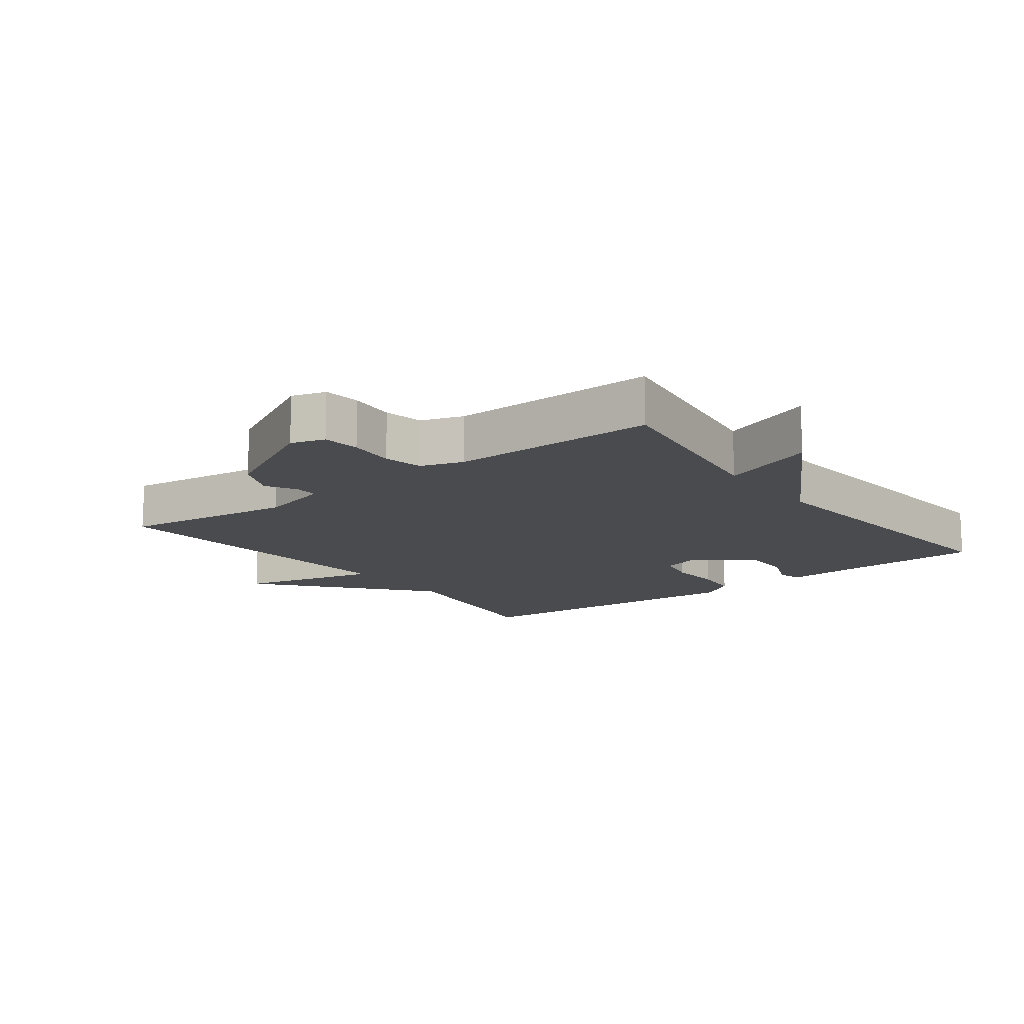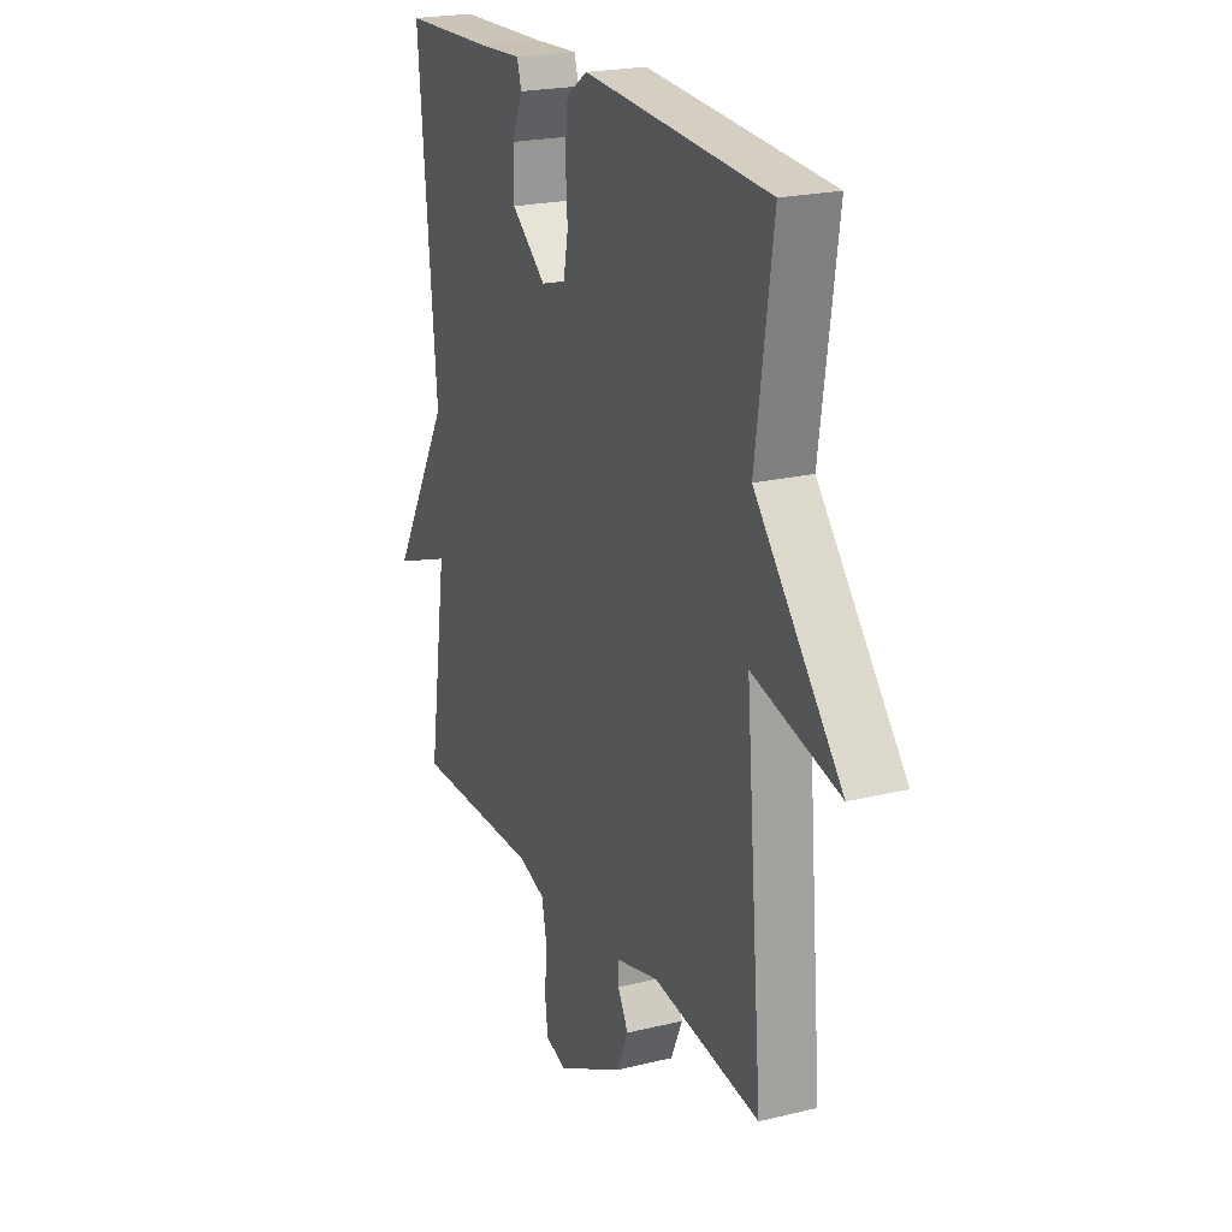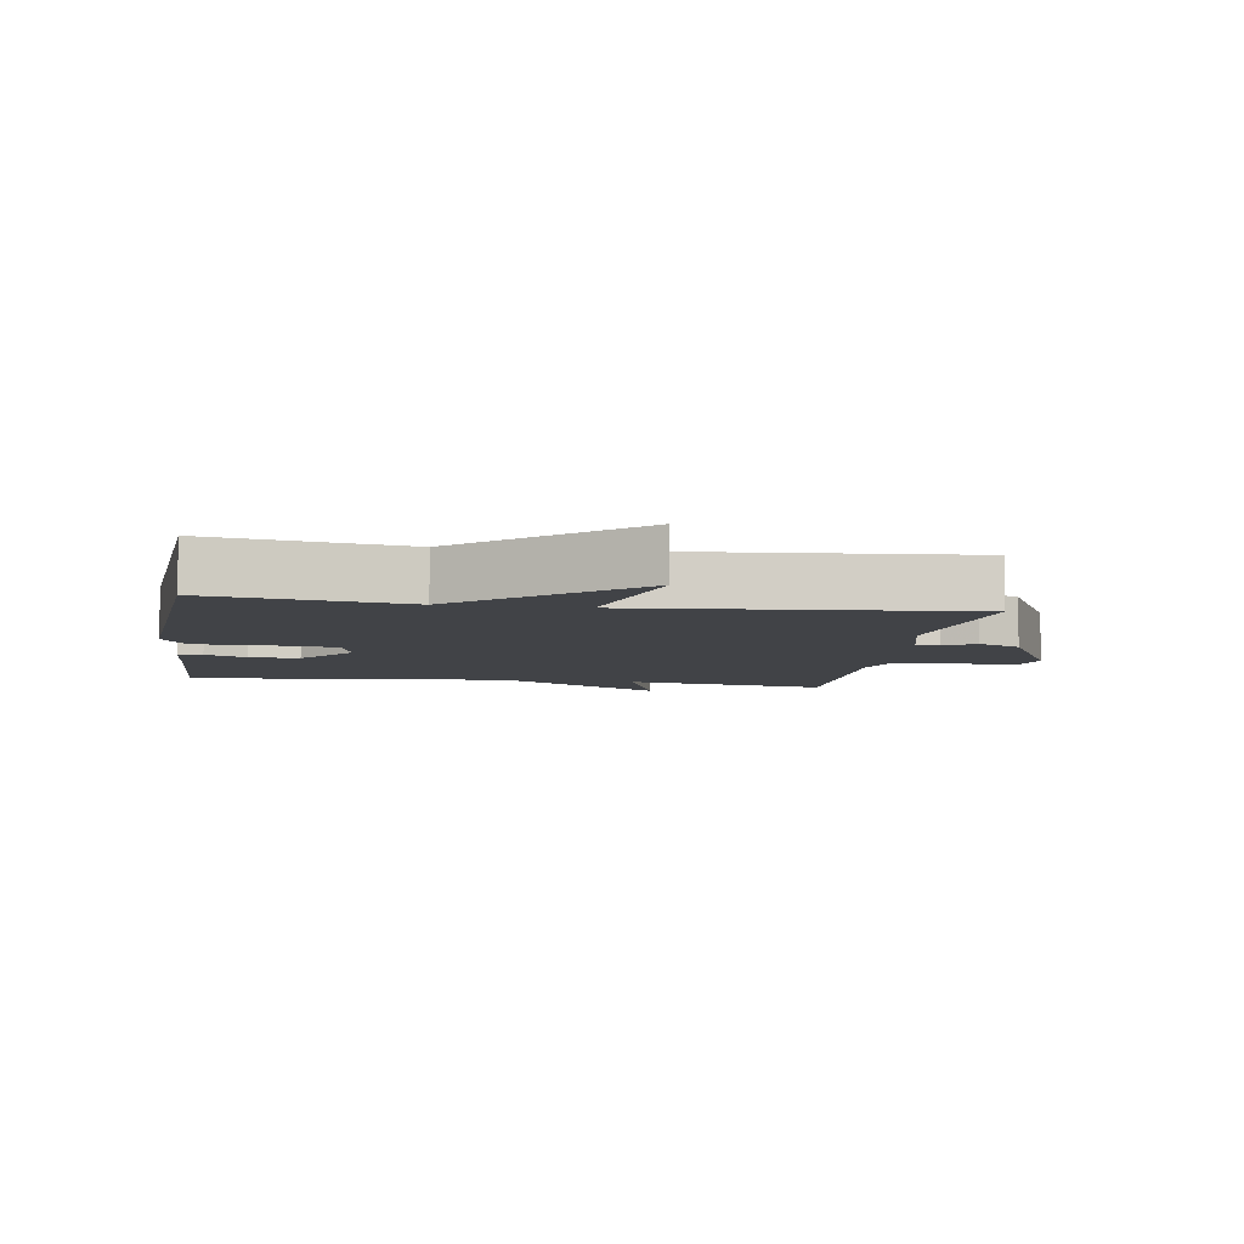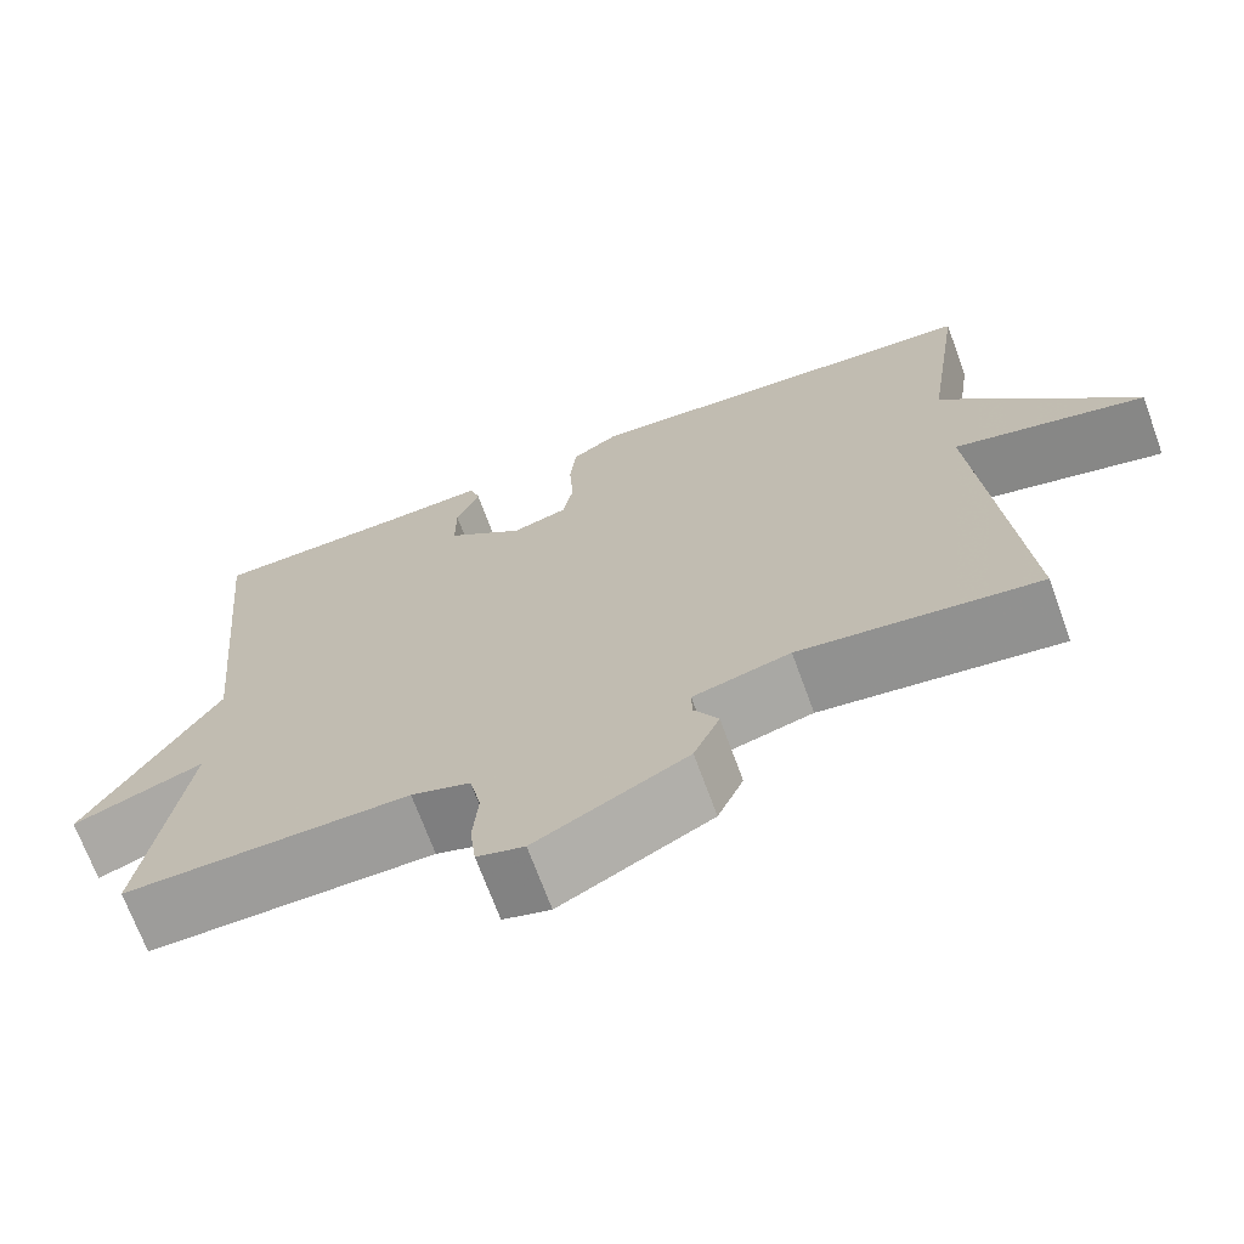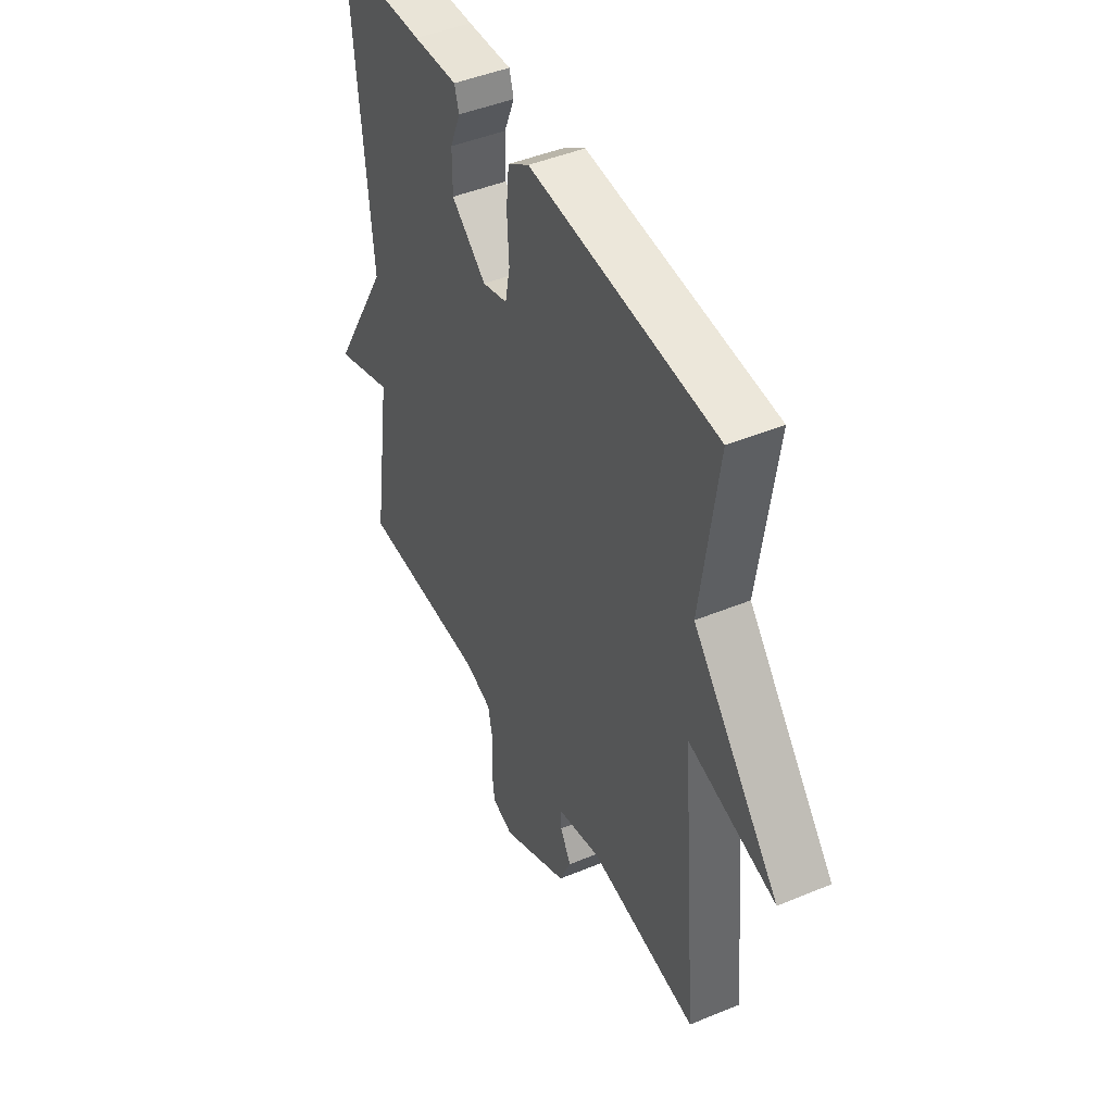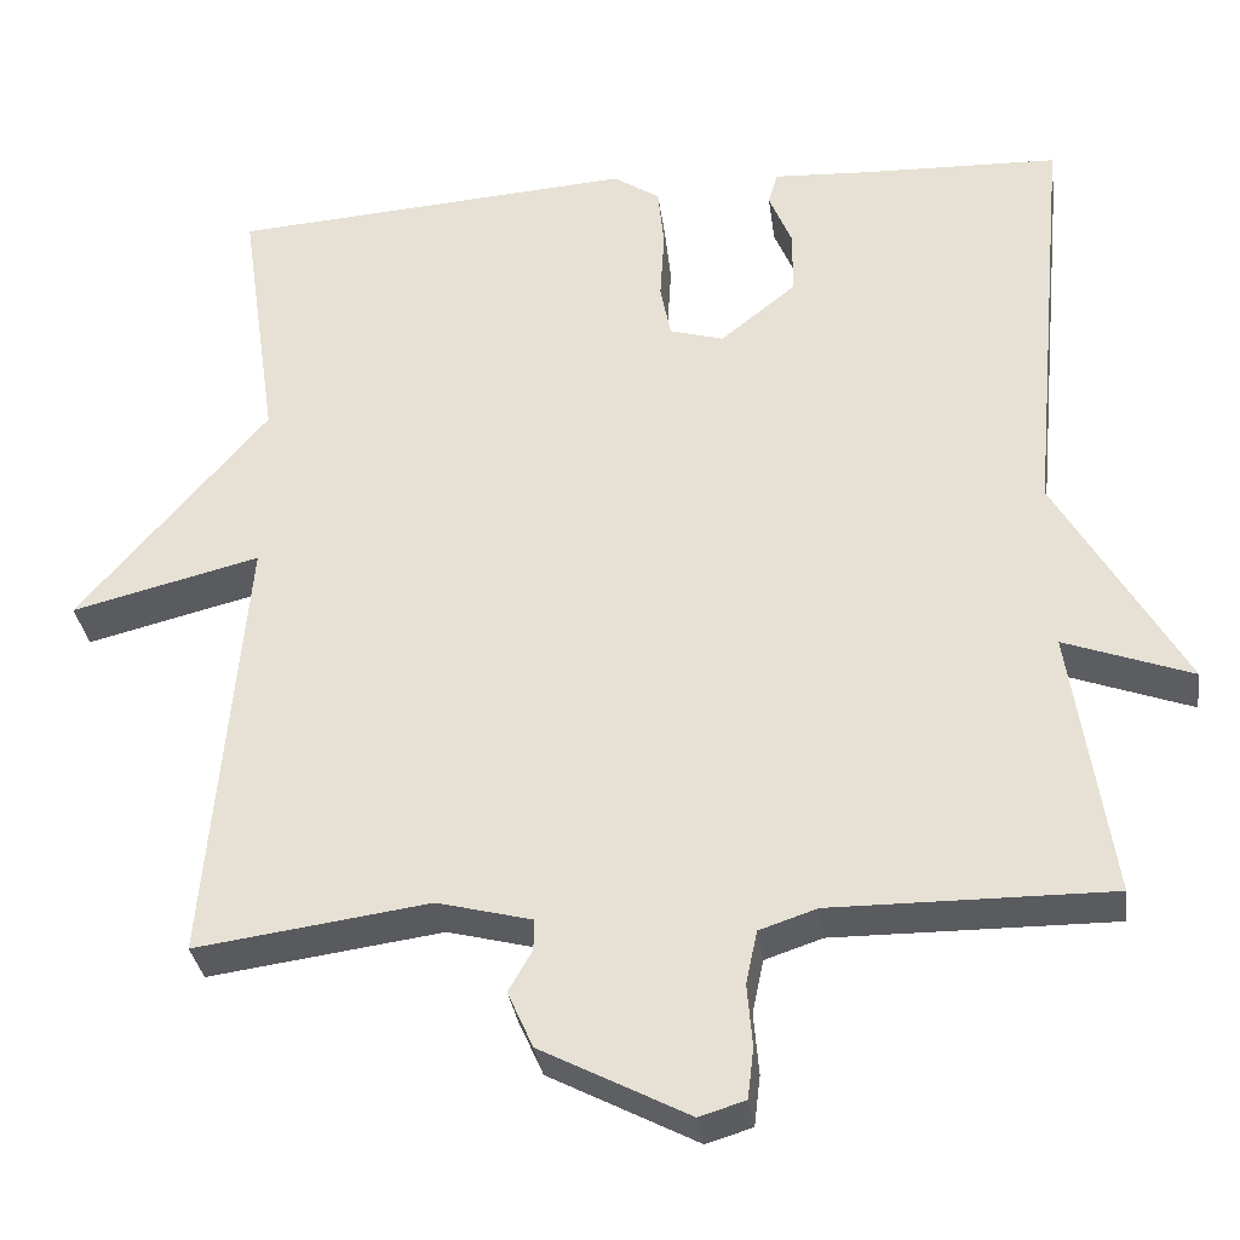
<metadata>
{"format":"obj","ext":"obj","renderer":"f3d","projection":"perspective","resolution":1024,"background":"white","views":[{"elev":-13.8,"azim":-142.8,"up":"+Y"},{"elev":21.6,"azim":66.7,"up":"+Z"},{"elev":-6.9,"azim":81.1,"up":"+Y"},{"elev":-70.0,"azim":20.1,"up":"+Z"},{"elev":45.3,"azim":64.4,"up":"+Z"},{"elev":-32.7,"azim":-172.3,"up":"+Z"}]}
</metadata>
<code>
v 0.5 0.07 0.5
v 0.457 0.07 0.203
v 0.673 0.07 -0.051
v 0.457 0.07 0.003
v 0.5 0.07 -0.5
v 0.232 0.07 -0.463
v 0.123 0.07 -0.491
v 0.124 0.07 -0.527
v 0.151 0.07 -0.574
v 0.122 0.07 -0.639
v -0.047 0.07 -0.727
v -0.1 0.07 -0.711
v -0.107 0.07 -0.653
v -0.101 0.07 -0.581
v -0.114 0.07 -0.52
v -0.18 0.07 -0.498
v -0.5 0.07 -0.5
v -0.454 0.07 -0.19
v -0.601 0.07 -0.244
v -0.454 0.07 0.01
v -0.5 0.07 0.5
v -0.274 0.07 0.507
v -0.164 0.07 0.513
v -0.153 0.07 0.476
v -0.179 0.07 0.413
v -0.179 0.07 0.338
v -0.092 0.07 0.268
v -0.03 0.07 0.286
v -0.018 0.07 0.348
v -0.023 0.07 0.428
v -0.016 0.07 0.498
v 0.037 0.07 0.533
v 0.5 0 0.5
v 0.457 0 0.203
v 0.673 0 -0.051
v 0.457 0 0.003
v 0.5 0 -0.5
v 0.232 0 -0.463
v 0.123 0 -0.491
v 0.124 0 -0.527
v 0.151 0 -0.574
v 0.122 0 -0.639
v -0.047 0 -0.727
v -0.1 0 -0.711
v -0.107 0 -0.653
v -0.101 0 -0.581
v -0.114 0 -0.52
v -0.18 0 -0.498
v -0.5 0 -0.5
v -0.454 0 -0.19
v -0.601 0 -0.244
v -0.454 0 0.01
v -0.5 0 0.5
v -0.274 0 0.507
v -0.164 0 0.513
v -0.153 0 0.476
v -0.179 0 0.413
v -0.179 0 0.338
v -0.092 0 0.268
v -0.03 0 0.286
v -0.018 0 0.348
v -0.023 0 0.428
v -0.016 0 0.498
v 0.037 0 0.533
f 32 1 2
f 31 32 2
f 30 31 2
f 29 30 2
f 2 3 4
f 29 2 4
f 28 29 4
f 4 5 6
f 28 4 6
f 27 28 6
f 26 27 6 7
f 22 23 24 25
f 22 25 26
f 21 22 26
f 20 21 26
f 18 19 20 26
f 18 26 7
f 17 18 7
f 16 17 7
f 12 13 14
f 11 12 14
f 10 11 14
f 9 10 14
f 8 9 14
f 8 14 15
f 7 8 15 16
f 34 33 64
f 34 64 63
f 34 63 62
f 34 62 61
f 36 35 34
f 36 34 61
f 36 61 60
f 38 37 36
f 38 36 60
f 38 60 59
f 39 38 59 58
f 57 56 55 54
f 58 57 54
f 58 54 53
f 58 53 52
f 58 52 51 50
f 39 58 50
f 39 50 49
f 39 49 48
f 46 45 44
f 46 44 43
f 46 43 42
f 46 42 41
f 46 41 40
f 47 46 40
f 48 47 40 39
f 1 33 34 2
f 2 34 35 3
f 3 35 36 4
f 4 36 37 5
f 5 37 38 6
f 6 38 39 7
f 7 39 40 8
f 8 40 41 9
f 9 41 42 10
f 10 42 43 11
f 11 43 44 12
f 12 44 45 13
f 13 45 46 14
f 14 46 47 15
f 15 47 48 16
f 16 48 49 17
f 17 49 50 18
f 18 50 51 19
f 19 51 52 20
f 20 52 53 21
f 21 53 54 22
f 22 54 55 23
f 23 55 56 24
f 24 56 57 25
f 25 57 58 26
f 26 58 59 27
f 27 59 60 28
f 28 60 61 29
f 29 61 62 30
f 30 62 63 31
f 31 63 64 32
f 32 64 33 1

</code>
